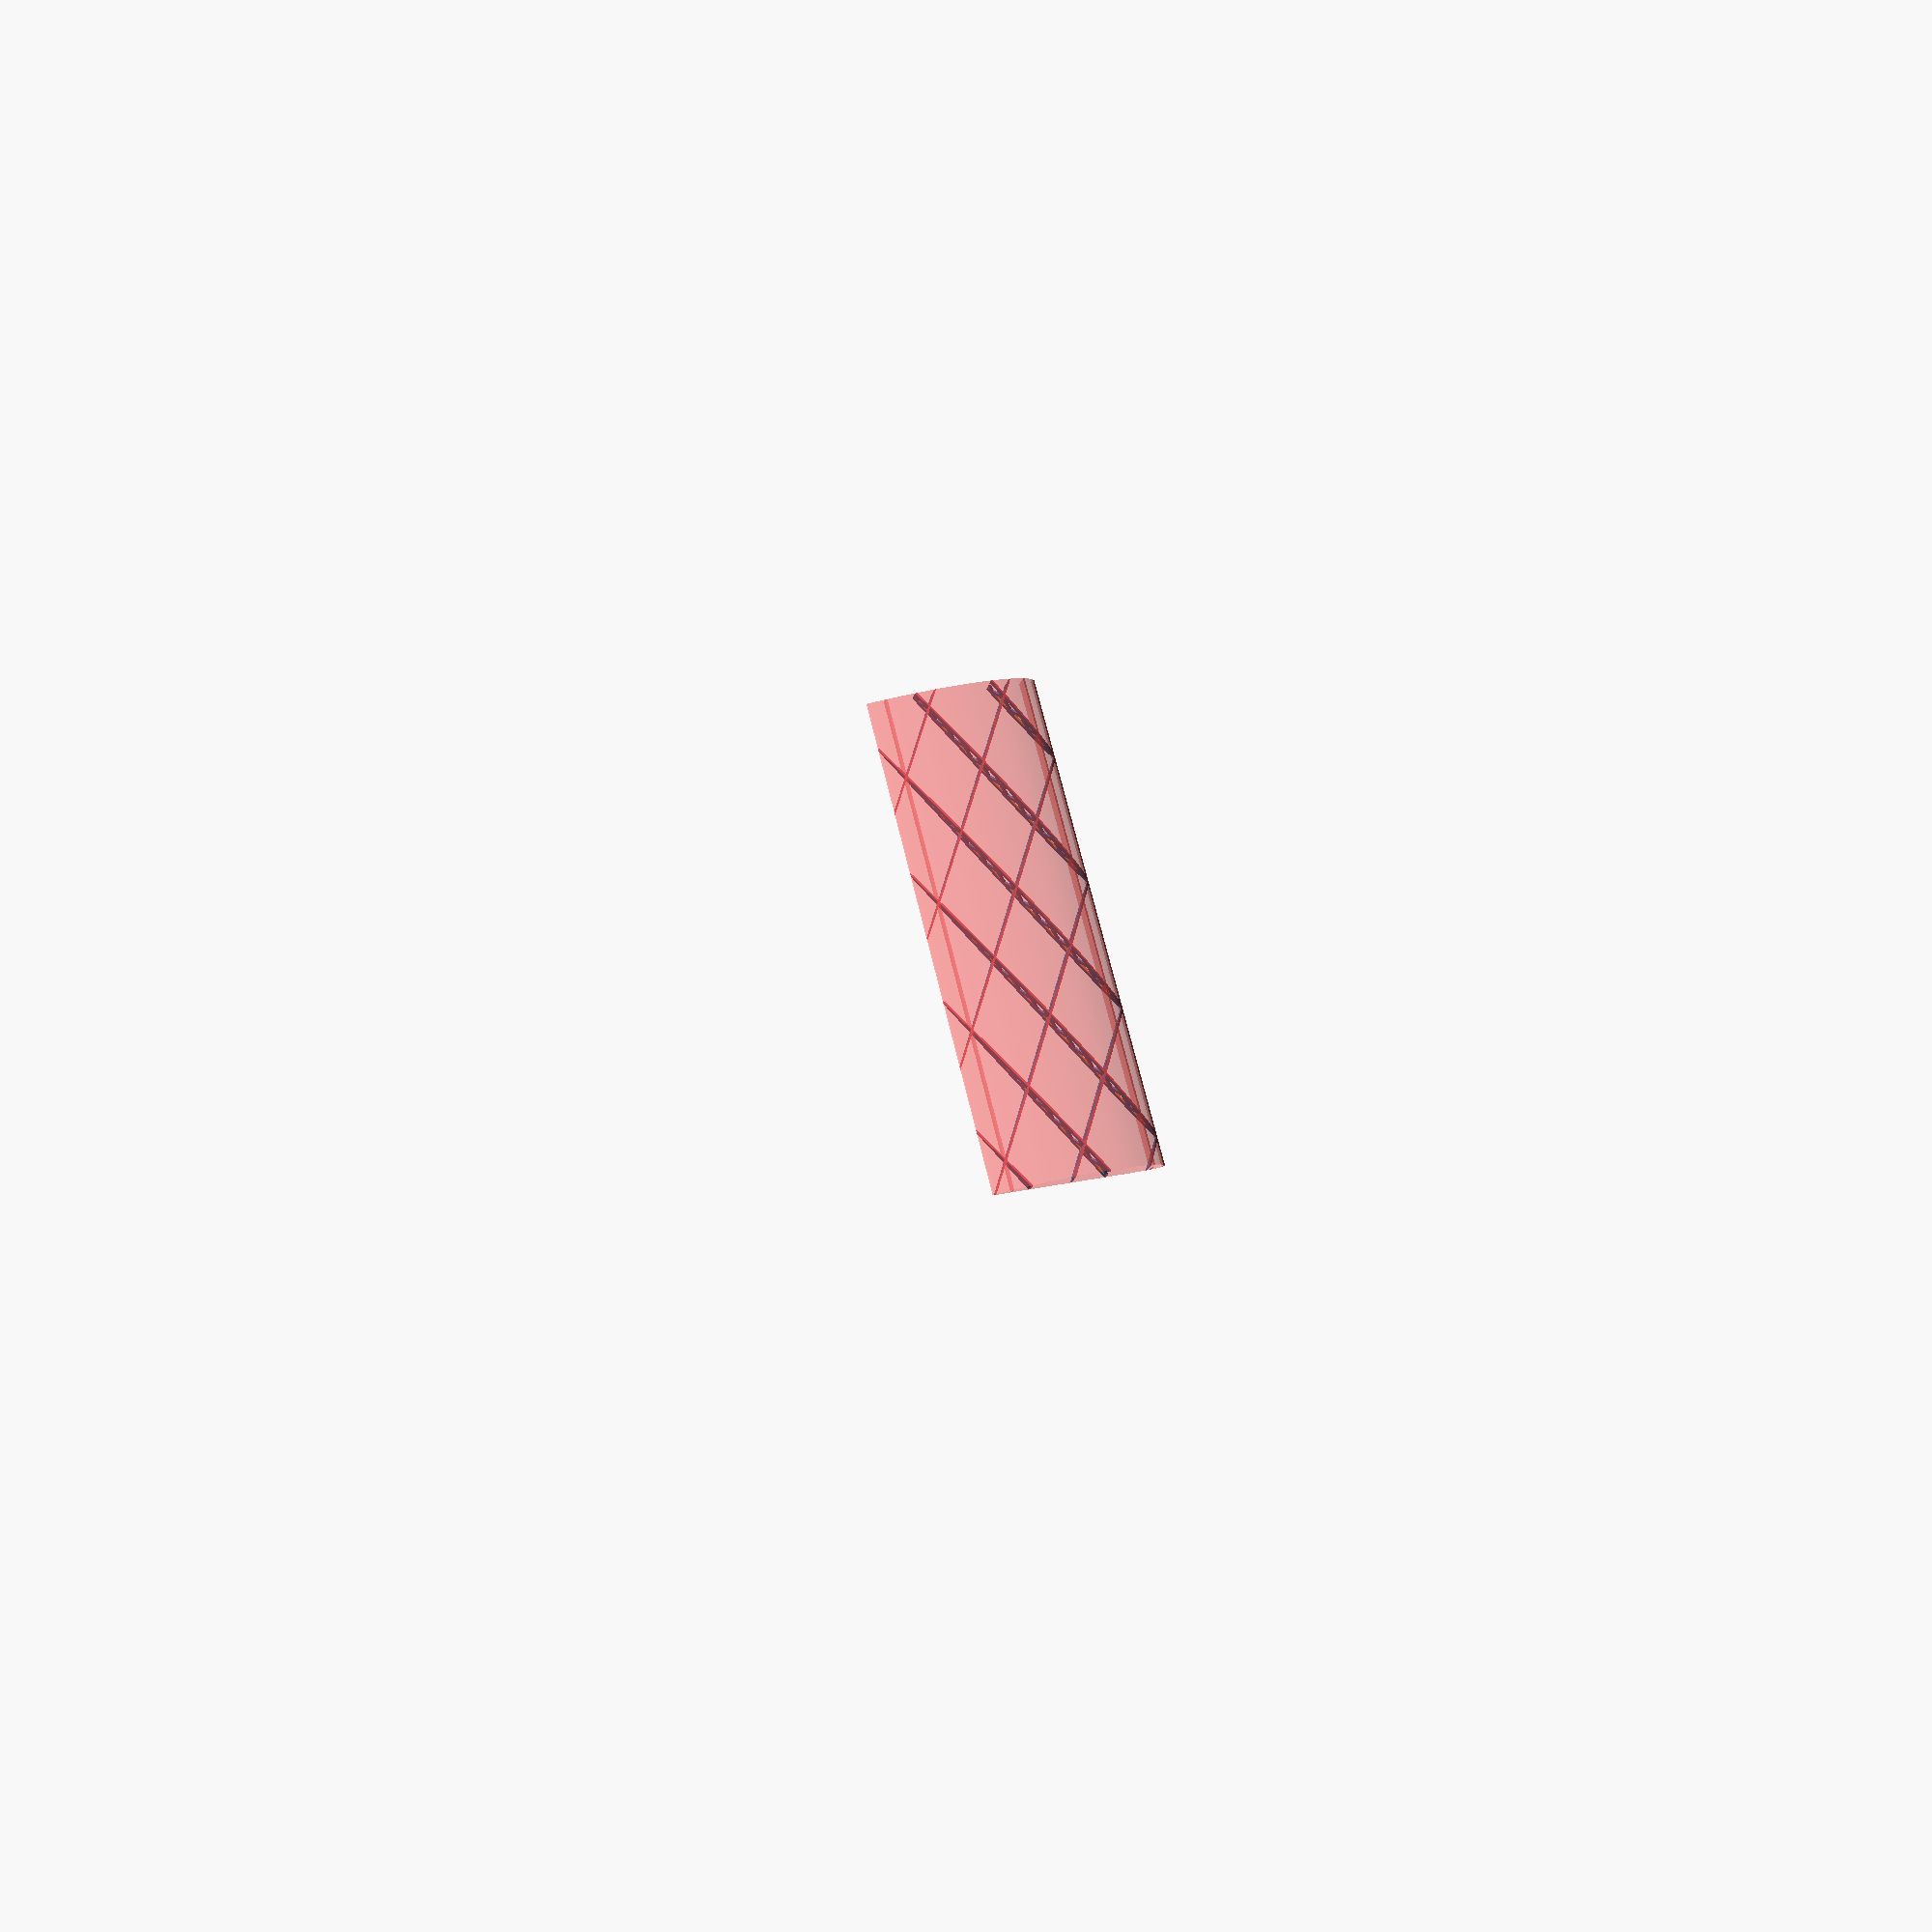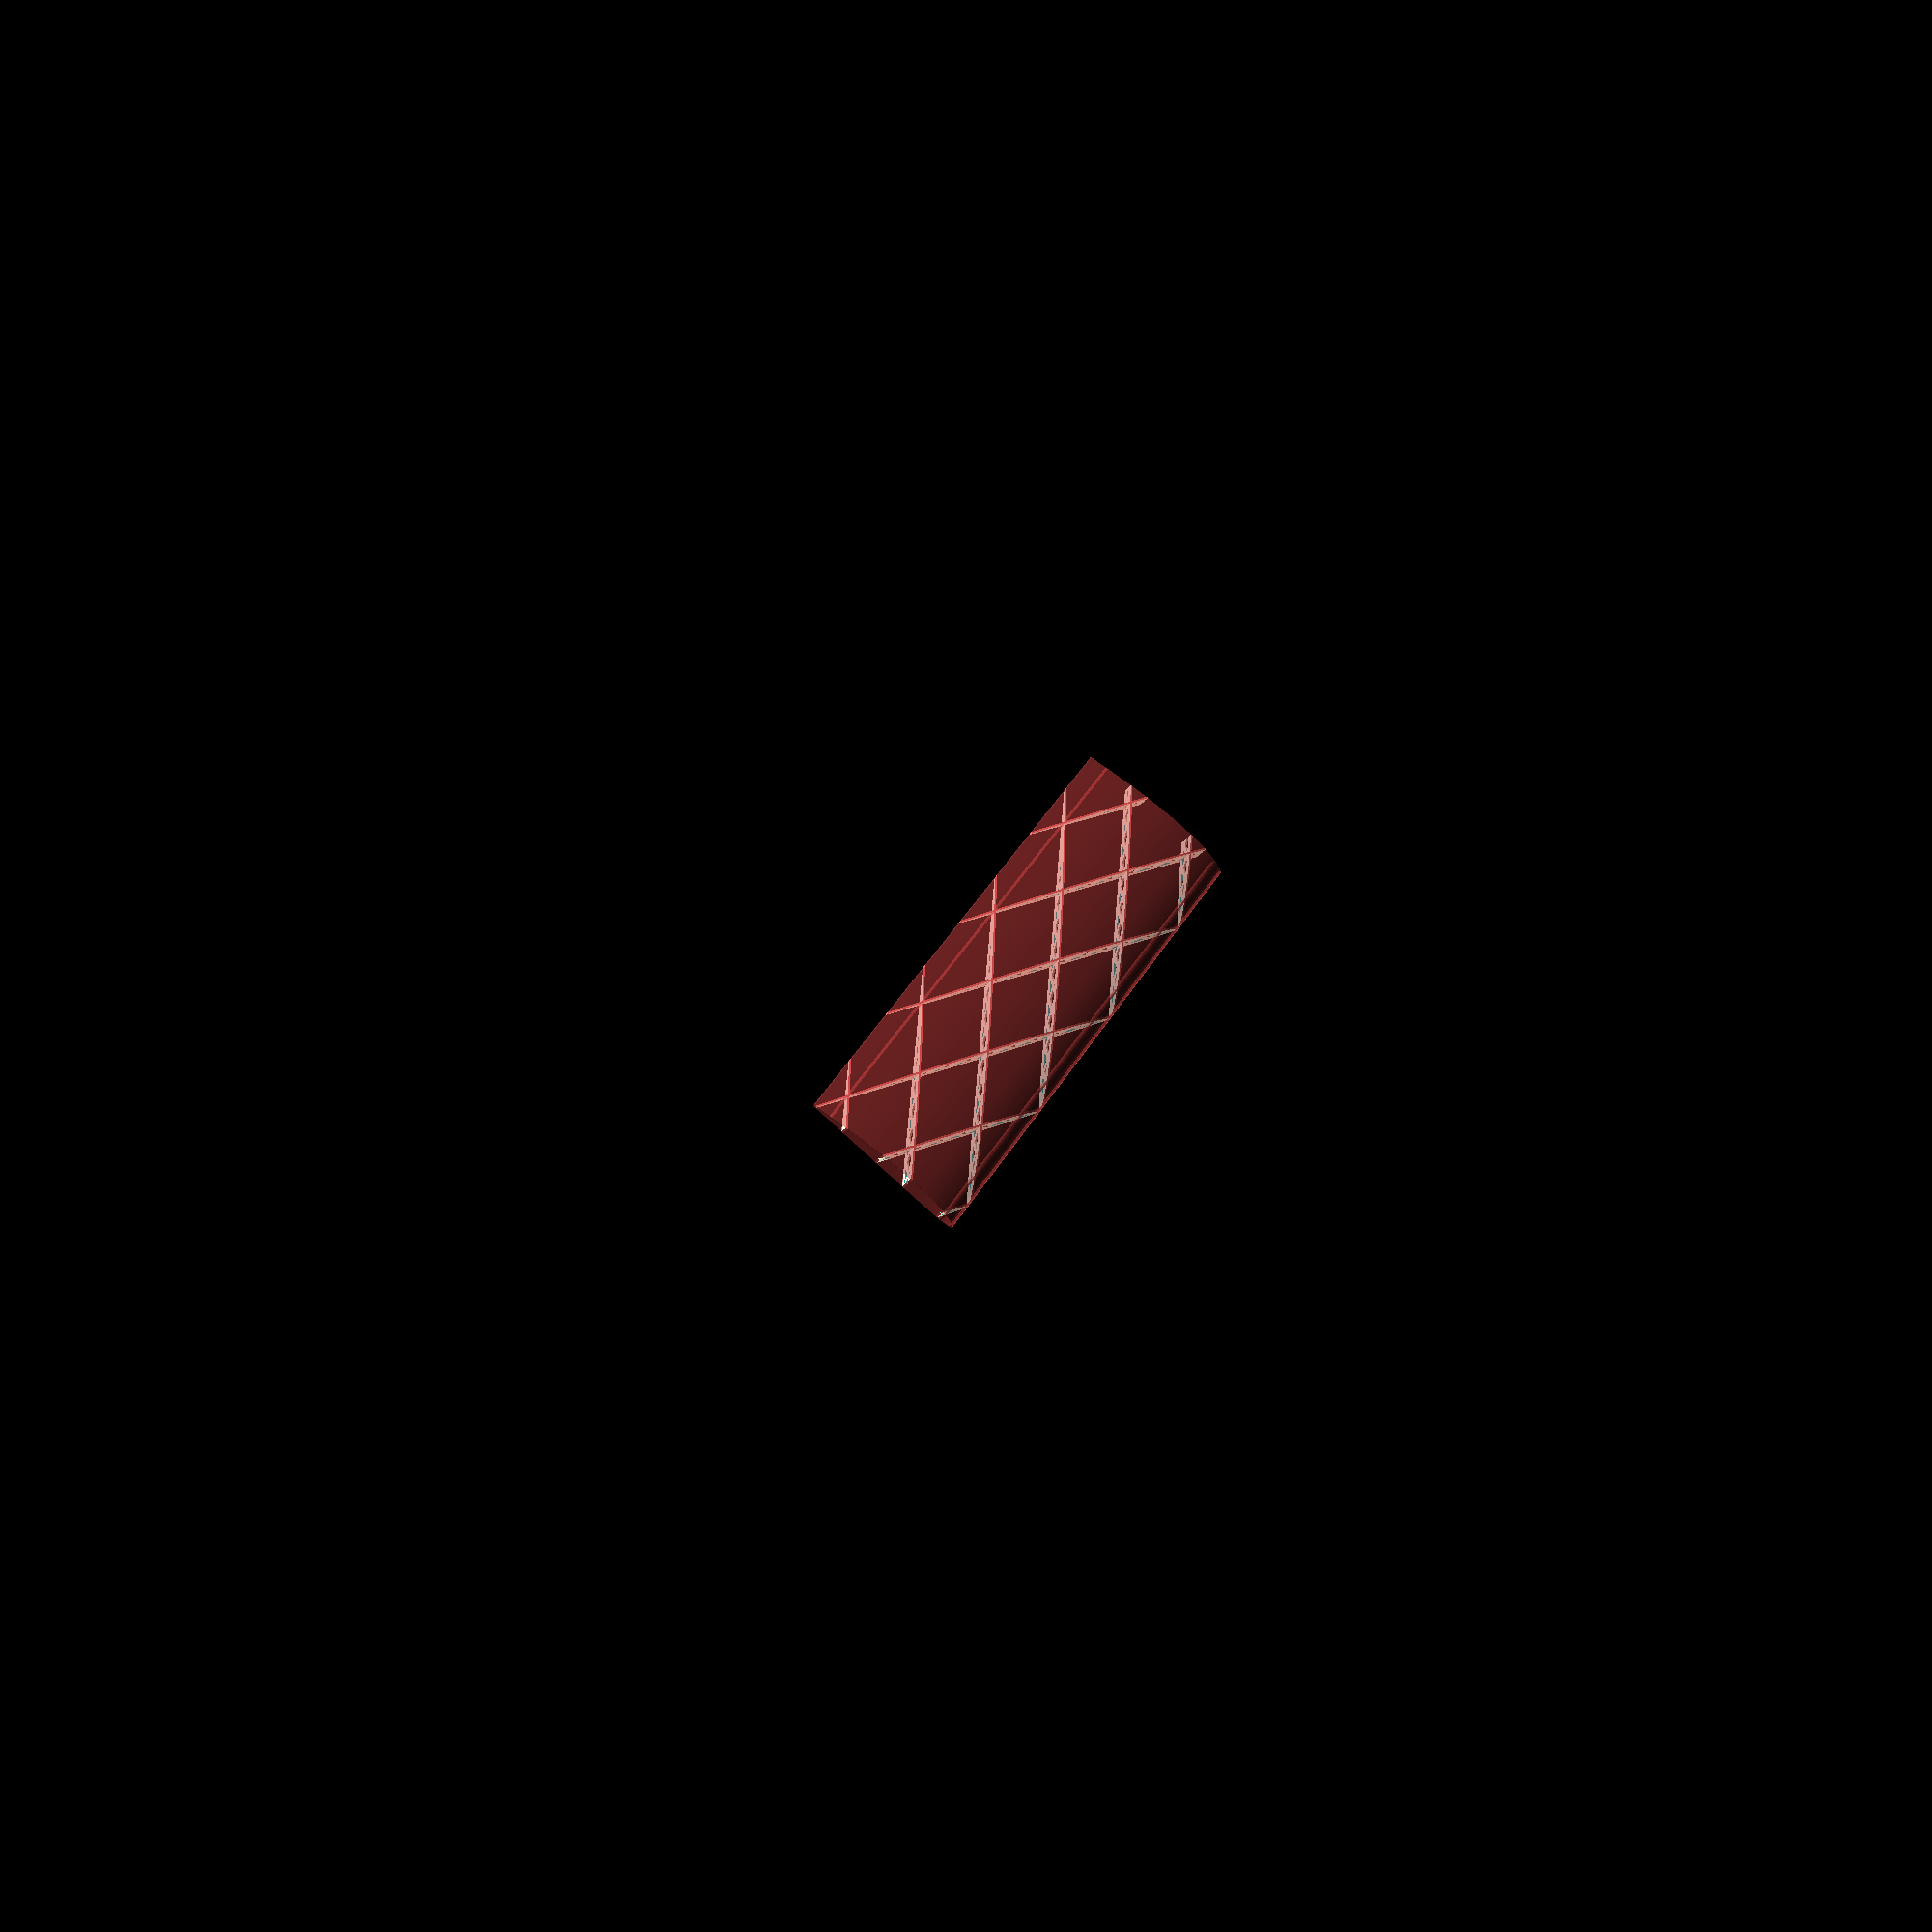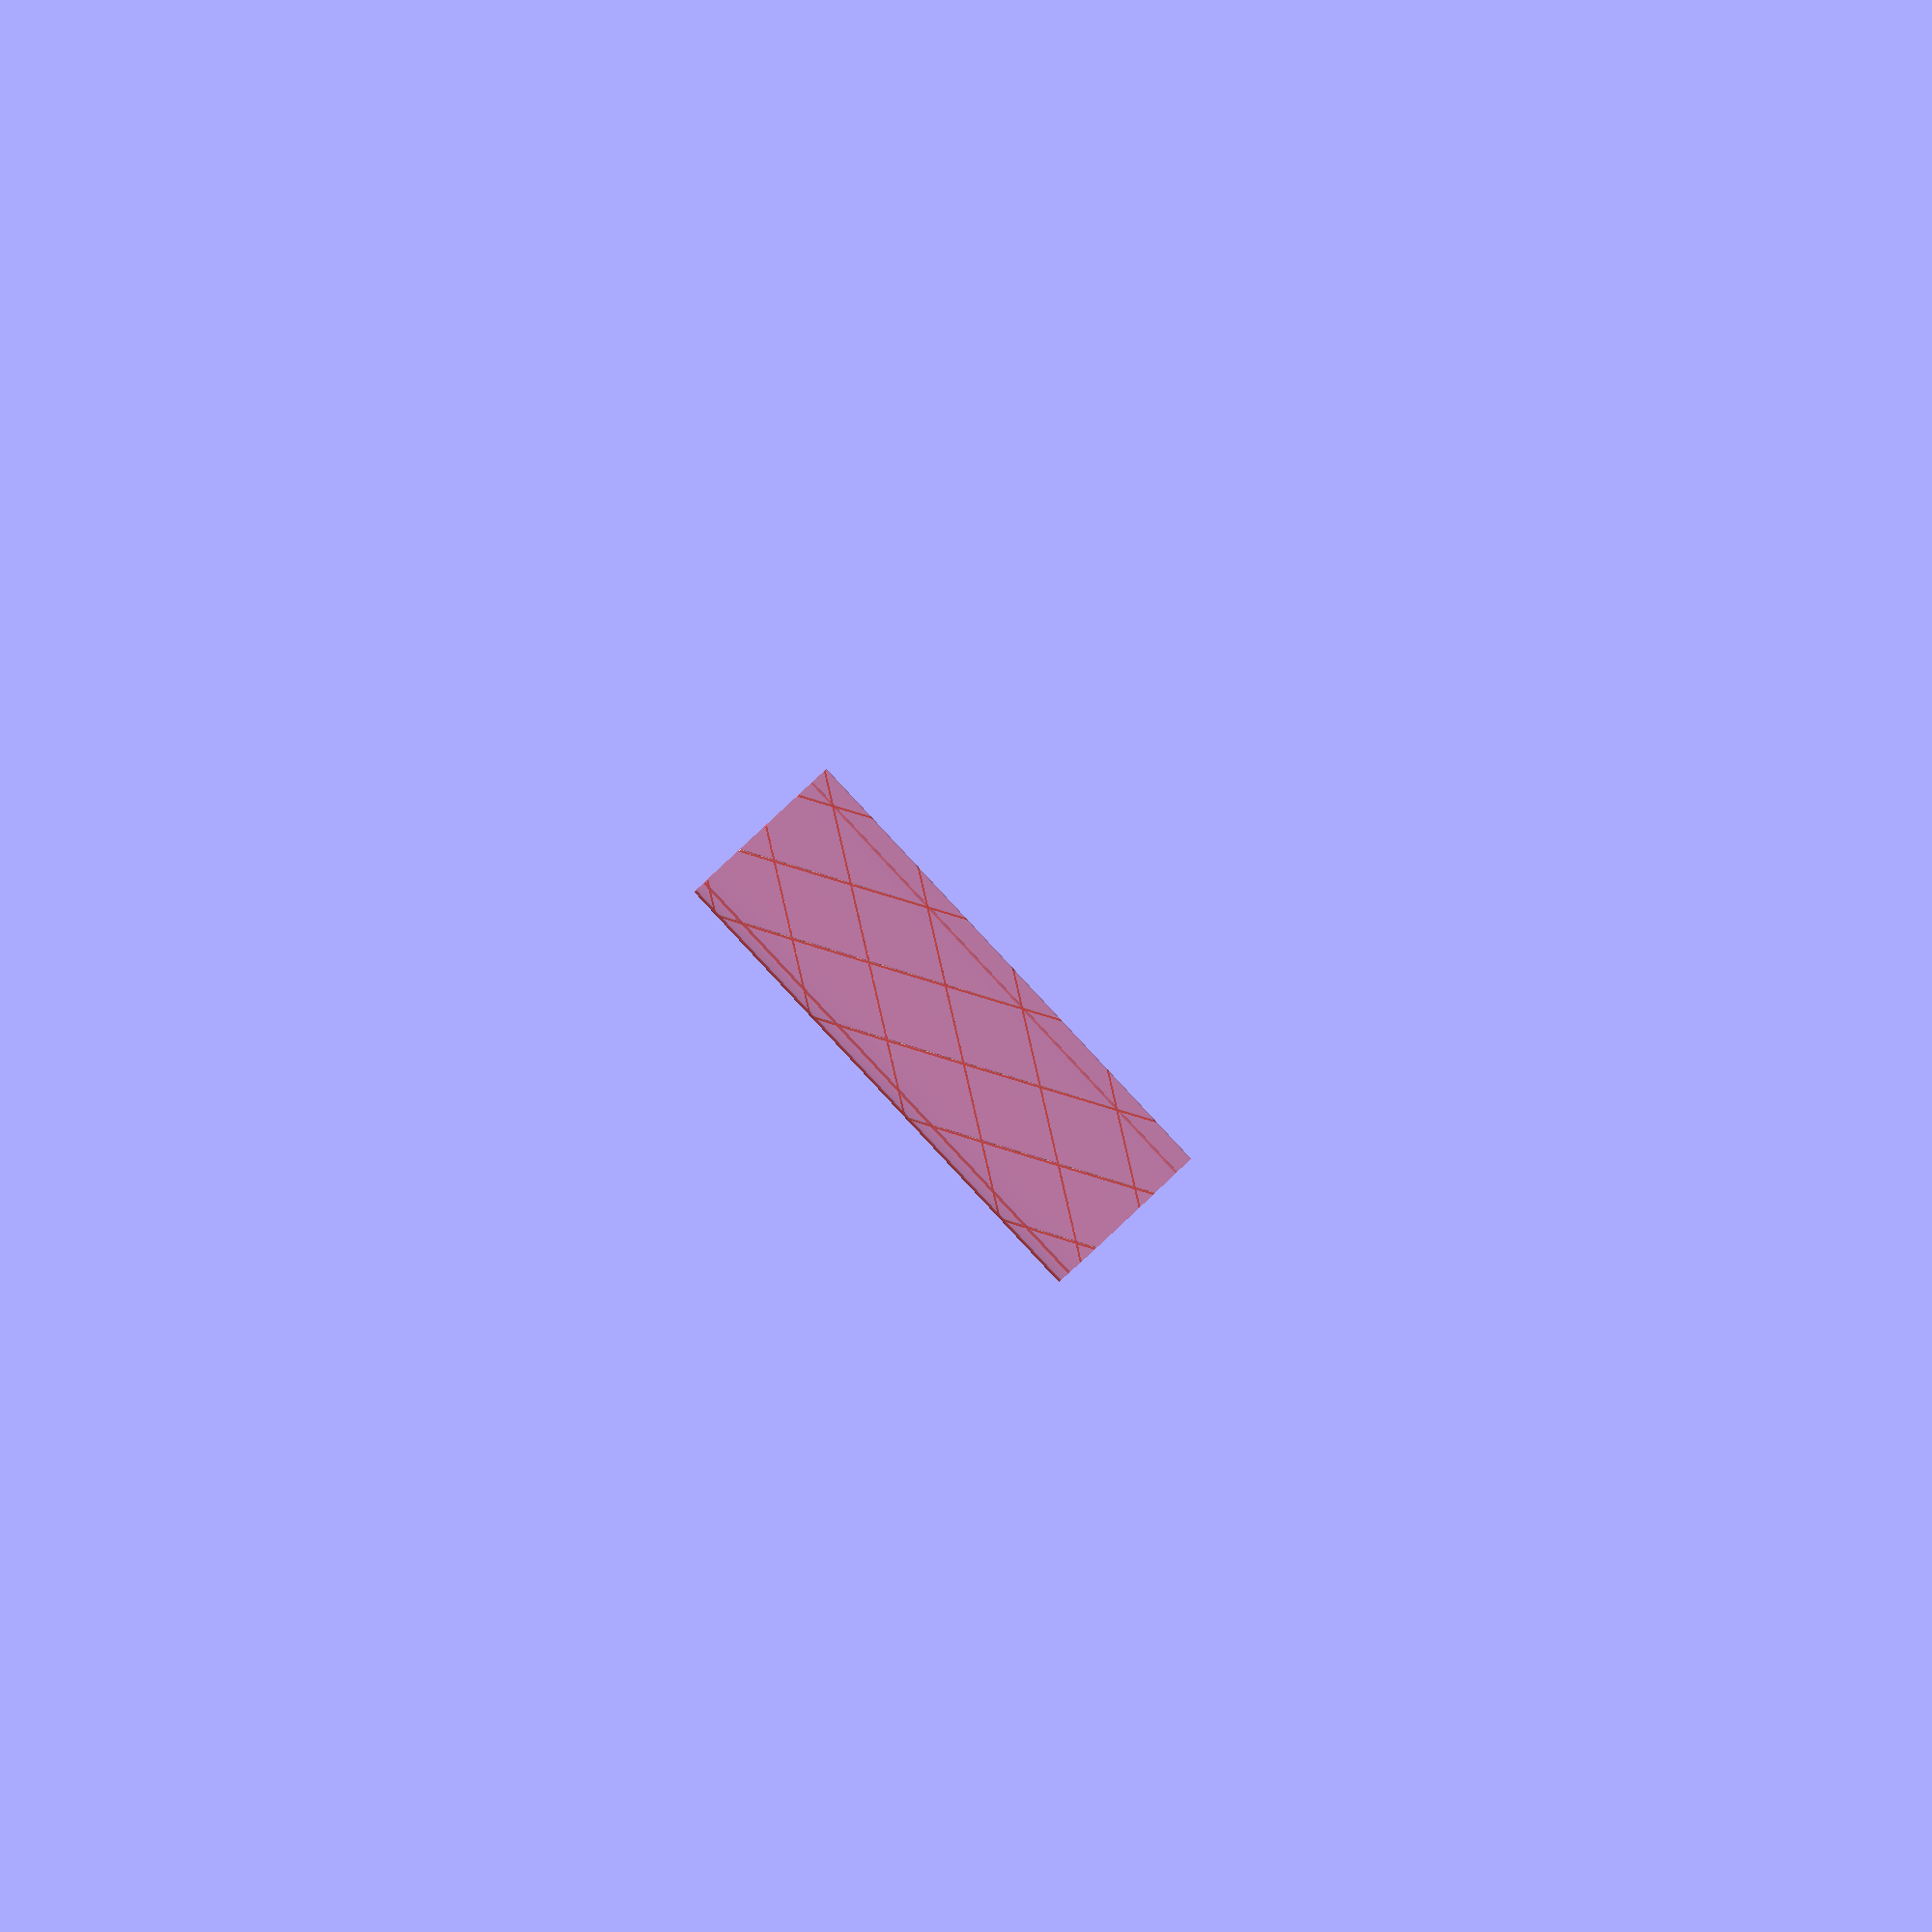
<openscad>
//http://chaaawa.com/airfoils/export.cgi?f=clarky

// Points from clarky.dat in the archive: http://m-selig.ae.illinois.edu/ads/archives/coord_seligFmt.tar.gz
// Not necessarily in the same order as in: http://m-selig.ae.illinois.edu/ads/coord/clarky.dat

clarky_points = [[1000,0.5993],[990,2.969],[980,5.3335],[970,7.6868],[960,10.0232],[940,14.6239],[920,19.1156],[900,23.5025],[880,27.7891],[860,31.974],[840,36.0536],[819.9999,40.0245],[800,43.8836],[780,47.6281],[760,51.2565],[740,54.7675],[720,58.1599],[700,61.4329],[680,64.5843],[660,67.6046],[640,70.4822],[620,73.2055],[600,75.7633],[580,78.1451],[560,80.348],[540,82.3712],[520,84.2145],[500,85.8772],[480,87.3572],[460,88.6427],[440,89.7175],[420,90.5657],[400,91.1711],[380,91.5212],[360,91.6266],[340,91.5079],[320,91.1857],[300,90.6804],[280,90.0016],[260,89.084],[240,87.8308],[220,86.1433],[200,83.9202],[180,81.0686],[160,77.5707],[140,73.436],[120,68.6204],[100,62.9981],[80,56.4308],[60,48.7571],[50,44.2752],[40,39.1283],[30,33.0215],[20,25.3735],[12,17.858],[8,13.735],[4,8.9238],[2,5.8025],[1,3.7271],[0.5,2.339],[0,0],[0.5,-4.67],[1,-5.9418],[2,-7.8113],[4,-10.5126],[8,-14.2862],[12,-16.9733],[20,-20.2723],[30,-22.6056],[40,-24.5211],[50,-26.0452],[60,-27.1277],[80,-28.4595],[100,-29.3786],[120,-29.9633],[140,-30.2404],[160,-30.2546],[180,-30.049],[200,-29.6656],[220,-29.1445],[240,-28.5181],[260,-27.8164],[280,-27.0696],[300,-26.3079],[320,-25.5565],[340,-24.8176],[360,-24.087],[380,-23.3606],[400,-22.6341],[420,-21.9042],[440,-21.1708],[460,-20.4353],[480,-19.6986],[500,-18.9619],[520,-18.2262],[540,-17.4914],[560,-16.7572],[580,-16.0232],[600,-15.2893],[620,-14.5551],[640,-13.8207],[660,-13.0862],[680,-12.3515],[700,-11.6169],[720,-10.8823],[740,-10.1478],[760,-9.4133],[780,-8.6788],[800,-7.9443],[819.9999,-7.2098],[840,-6.4753],[860,-5.7408],[880,-5.0063],[900,-4.2718],[920,-3.5373],[940,-2.8028],[960,-2.0683],[970,-1.7011],[980,-1.3339],[990,-0.9666]];

s7055_points = [[1000,0],[998.08,0.23],[992.43,1.0399],[983.27,2.51],[970.83,4.64],[955.26,7.38],[936.71,10.73],[915.39,14.7],[891.55,19.24],[865.43,24.3099],[837.28,29.81],[807.38,35.65],[776.01,41.69],[743.37,47.7],[709.58,53.54],[674.84,59.2],[639.34,64.54],[603.27,69.49],[566.88,73.99],[530.32,77.9099],[493.74,81.25],[457.4,83.91],[421.42,85.84],[386.01,87.06],[351.3299,87.49],[317.54,87.13],[284.83,85.99],[253.32,84.04],[223.11,81.32],[194.4,77.87],[167.29,73.7],[141.8899,68.91],[118.33,63.5199],[96.68,57.6],[77.0499,51.2499],[59.52,44.55],[44.13,37.61],[30.97,30.54],[20.08,23.46],[11.48,16.55],[5.24,9.98],[1.39,3.98],[0.0699,-0.91],[2.14,-4.93],[7.62,-8.7101],[15.87,-11.93],[27.2,-14.36],[41.75,-16.2],[59.38,-17.63],[79.9499,-18.7],[103.33,-19.44],[129.35,-19.89],[157.84,-20.09],[188.5699,-20.06],[221.32,-19.8001],[255.9,-19.27],[292.18,-18.49],[329.93,-17.57],[368.89,-16.56],[408.7799,-15.51],[449.33,-14.45],[490.21,-13.38],[531.16,-12.3],[571.88,-11.23],[612.12,-10.18],[651.6,-9.14],[690.09,-8.13],[727.34,-7.16],[763.03,-6.22],[796.81,-5.33],[828.41,-4.5],[857.93,-3.73],[885.44,-3.01],[910.63,-2.35],[933.22,-1.75],[952.93,-1.24],[969.49,-0.8],[982.66,-0.46],[992.24,-0.2],[998.05,-0.05]];



module wing ( len , wingHeight, offset) { 
linear_extrude(height=wingHeight)
offset(r = -offset)
offset(r = 0.4)
offset(r = -0.4)
scale([len, len])
translate([0,0])
scale (0.001)
polygon(points=clarky_points); 

}

module wingHollow ( len , wingHeight, thickness ) { 

    
    intersection()
        {
            wing(len, wingHeight , 0);
            union(){ 
            translate([0,-50,0])cube([1,100,wingHeight]); //leading edge
            translate([5 - 0.2,-50,0])cube([0.8,100,wingHeight]); //spar
            translate([len-15+5 - 0.2,-50,0])cube([0.8,100,wingHeight]); //spar


            }
        }
    //hollow wing    
    difference()
    {

        wing(len, wingHeight , 0);
        translate([0,0,-0.1])wing(len, wingHeight+1 , thickness);
       // translate([5,-50,0])cube([len-15,100,wingHeight]); //no skin part

    }   
}



len = 70;
skin = 0.3;
wingHeight = 200;

#wingHollow(len,wingHeight,skin);


module ribFast (skin, cross, thickness, period, angle, period2)
{
    crossAngle = 60;
    union(){
    
        // outer rib / rib contour
        intersection()
        {
            wingHollow(len,wingHeight,2);
            for (position =[-300:period2*sqrt(3):300])
            {
                translate([0,-5,position])rotate([0,-angle,0])translate([0,0,-thickness/2])cube([300,50,thickness]);
            }
        }

//        //crosses
       
        for (position =[-300:period2*sqrt(3):300])
        {
         intersection()
        {
            wing (len,wingHeight,0 );
            translate([0,-5,position])rotate([0,-angle,0]){
                for (a =[(-2 * period) -cross/2:period:300]){
                    //cross
                    translate([a - cross/2,-15,0])rotate([0,-0,crossAngle])translate([0,0,-thickness/2])cube([cross,100,thickness]);
                    translate([a - cross/2,-15,0])rotate([0,-0,-crossAngle])translate([0,0,-thickness/2])cube([cross,100,thickness]);
                    // vertical pillar
                    //translate([a,-15,0])translate([0,0,-thickness/2])cube([cross,50,thickness]);

                }
                }
           }
      }
    }
}




//for (a =[-300:80*sqrt(3):300]){
//rib(10,1,0.8, 20, 60, a);
//rib(10,1,0.8, 20, -60, a);
//
//}

multiplier = 1.7;
crossPeriod = 10;
ribsPeriod = 30;

ribFast(skin+0.4*3, 1.6 , 0.4*multiplier ,crossPeriod, -60, ribsPeriod);
ribFast(skin+0.4*3, 1.6 ,0.4*multiplier , crossPeriod, 60, ribsPeriod);


</openscad>
<views>
elev=108.8 azim=167.4 roll=13.8 proj=p view=wireframe
elev=129.9 azim=151.1 roll=328.8 proj=p view=wireframe
elev=265.8 azim=0.4 roll=317.0 proj=o view=solid
</views>
